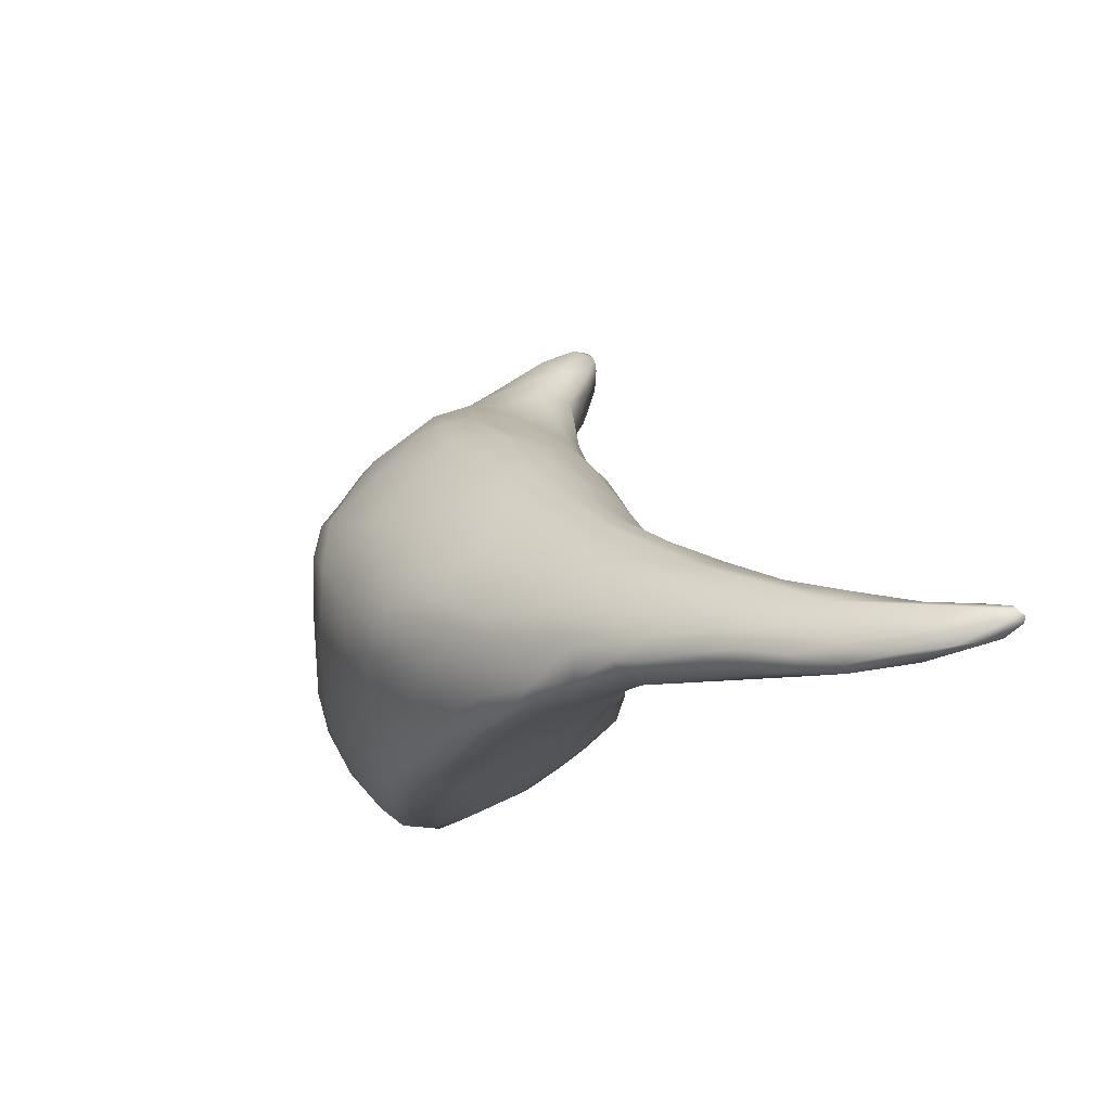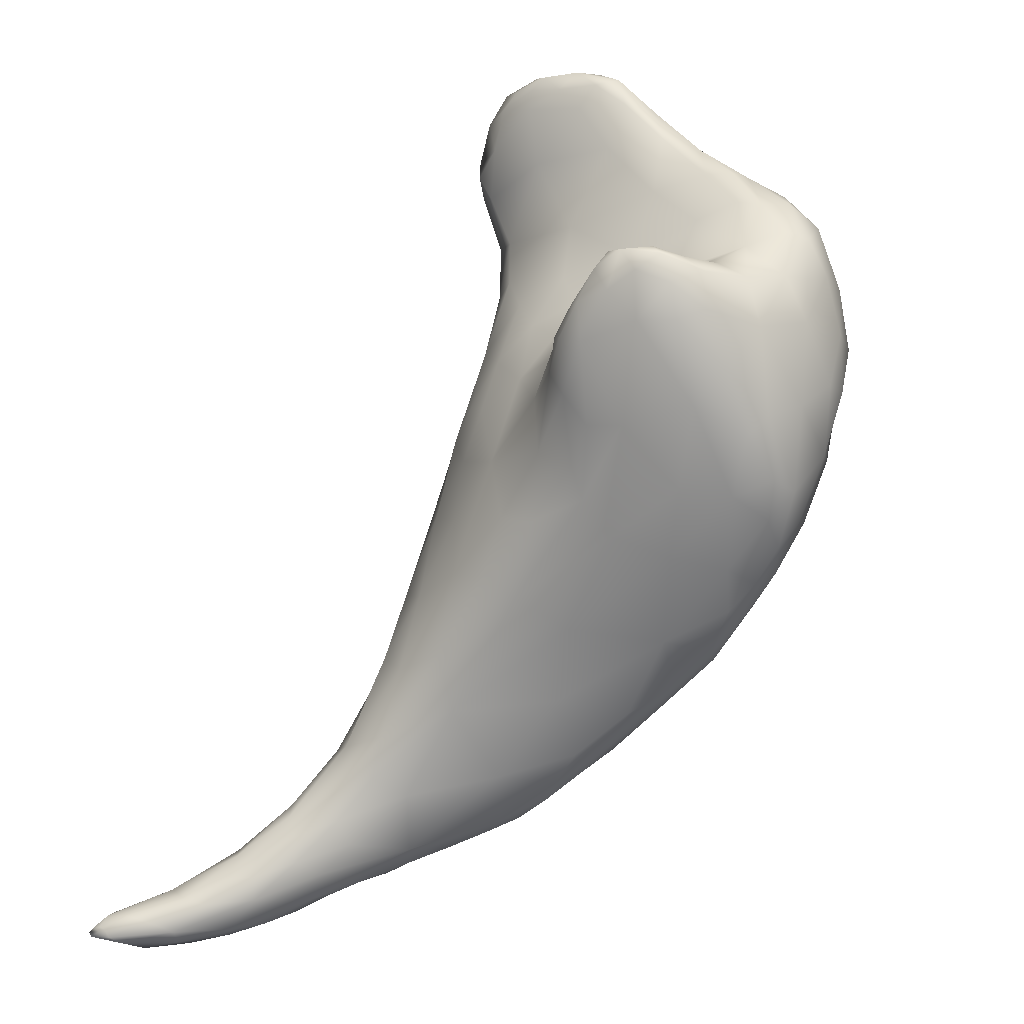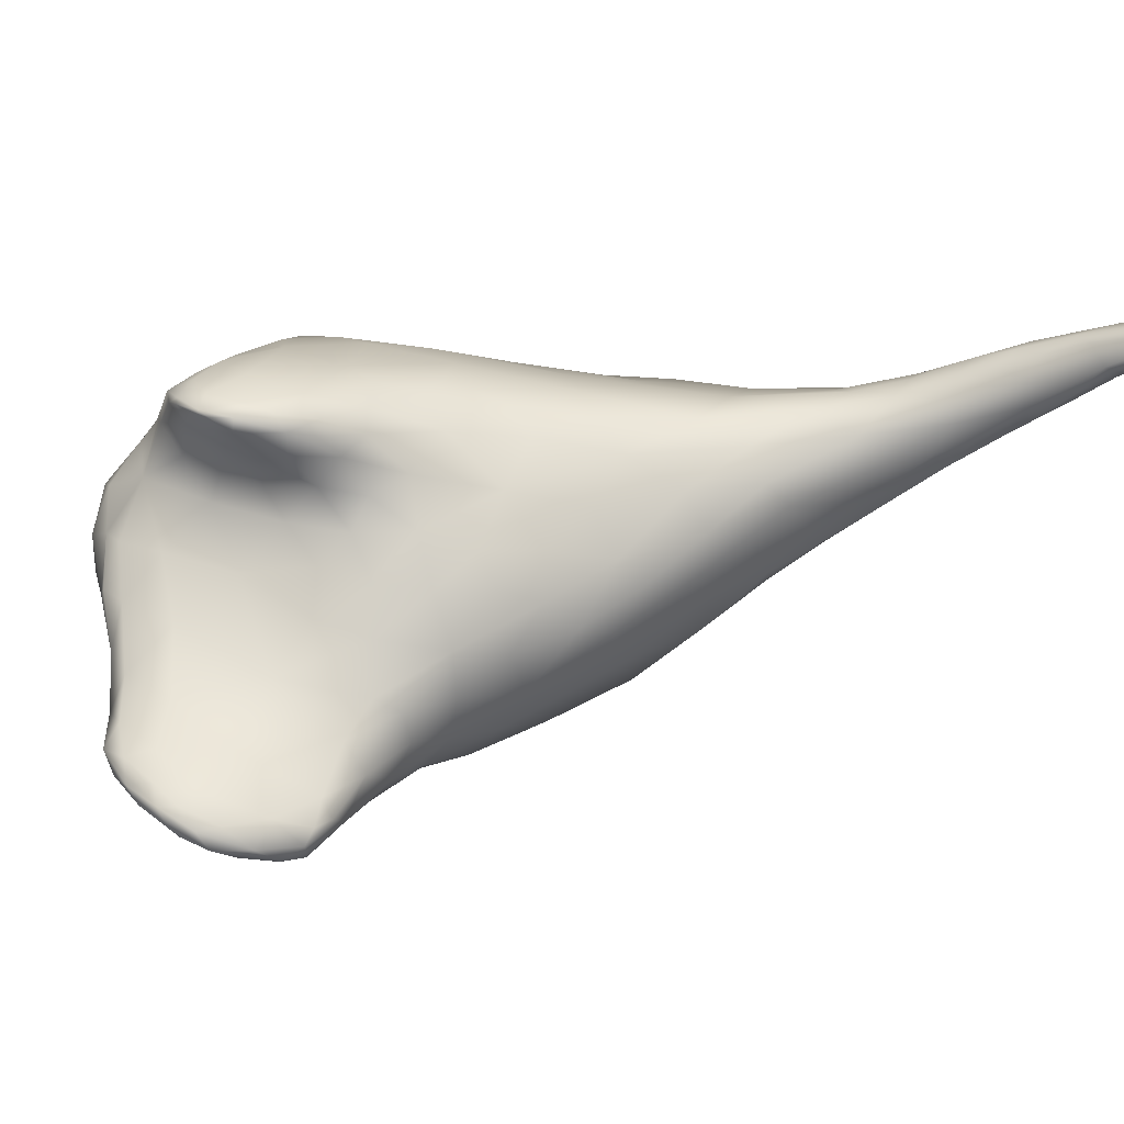
<metadata>
{"format":"obj","ext":"obj","renderer":"f3d","projection":"perspective","resolution":1024,"background":"white","views":[{"elev":-54.7,"azim":-117.5,"up":"+Y"},{"elev":-15.4,"azim":36.3,"up":"+Y"},{"elev":57.6,"azim":-143.0,"up":"+Z"}]}
</metadata>
<code>
o 1014
v 7.69 3.893 2.757
v 7.645 3.819 2.759
v 7.644 3.941 2.761
v 7.693 3.99 2.764
v 7.765 3.796 2.81
v 7.631 3.723 2.793
v 7.538 3.826 2.8
v 7.83 3.934 2.818
v 7.548 3.977 2.8
v 7.754 4.029 2.787
v 7.596 4.079 2.805
v 7.689 4.059 2.786
v 7.545 3.621 2.831
v 7.531 3.706 2.815
v 7.625 3.621 2.84
v 7.711 3.699 2.829
v 7.458 3.711 2.842
v 7.433 3.931 2.856
v 7.498 4.035 2.835
v 7.885 4.02 2.841
v 7.674 4.144 2.813
v 7.752 4.132 2.812
v 7.867 4.104 2.846
v 7.469 3.642 2.852
v 7.551 3.565 2.867
v 7.758 3.632 2.904
v 7.922 3.874 2.872
v 7.968 3.963 2.888
v 7.51 4.143 2.87
v 7.619 4.173 2.842
v 7.712 4.247 2.876
v 7.451 3.576 2.878
v 7.828 3.727 2.881
v 7.419 3.765 2.864
v 7.457 4.043 2.866
v 7.838 4.211 2.873
v 7.477 3.509 2.901
v 7.564 3.521 2.903
v 7.66 3.559 2.912
v 7.389 3.616 2.899
v 7.921 3.801 2.9
v 7.987 4.075 2.903
v 7.592 4.27 2.915
v 7.834 4.315 2.934
v 7.404 3.501 2.92
v 7.333 3.741 2.931
v 8.012 3.903 2.929
v 7.361 3.916 2.919
v 7.427 4.048 2.904
v 7.965 4.179 2.916
v 7.481 4.174 2.921
v 7.532 4.27 2.949
v 7.932 4.263 2.938
v 7.643 4.36 2.957
v 7.618 3.496 2.951
v 7.329 3.458 2.964
v 7.723 3.554 2.965
v 7.833 3.62 2.973
v 7.895 3.705 2.948
v 8.084 4.154 2.979
v 8.027 4.256 2.984
v 7.738 4.375 2.965
v 7.389 3.425 2.959
v 7.499 3.441 2.958
v 7.264 3.509 2.997
v 8.013 3.824 2.976
v 7.308 3.799 2.975
v 7.36 3.945 3.013
v 8.075 4.011 2.969
v 7.446 4.138 2.989
v 7.559 4.388 2.999
v 7.946 4.351 3.015
v 7.248 3.396 3.023
v 7.235 3.584 3.022
v 7.273 3.686 3.001
v 7.499 4.256 2.99
v 7.512 4.368 3.029
v 7.681 4.473 3.02
v 7.819 4.437 3.024
v 7.302 3.367 3.014
v 7.397 3.378 2.997
v 7.453 3.388 2.995
v 7.51 3.416 2.993
v 7.569 3.453 2.983
v 7.644 3.493 3
v 7.78 3.576 3.009
v 7.856 3.622 3.018
v 7.912 3.665 3.018
v 7.982 3.735 3.021
v 7.266 3.692 3.041
v 8.058 3.922 2.974
v 8.09 3.911 3.041
v 7.307 3.791 3.058
v 8.128 4.086 3.017
v 8.103 4.249 3.033
v 7.605 4.46 3.02
v 7.748 4.46 3.019
v 7.339 3.344 3.036
v 7.407 3.37 3.011
v 7.432 3.383 3.024
v 7.54 3.438 3.012
v 7.147 3.347 3.108
v 7.712 3.537 3.005
v 8.042 3.805 3.045
v 8.122 4.011 3.033
v 7.426 4.097 3.068
v 8.132 4.18 3.046
v 7.456 4.162 3.021
v 7.477 4.214 3.042
v 7.496 4.327 3.059
v 7.904 4.447 3.075
v 7.619 4.545 3.067
v 7.268 3.323 3.055
v 7.215 3.321 3.076
v 7.599 3.476 3.037
v 7.7 3.535 3.03
v 7.142 3.427 3.114
v 7.228 3.606 3.056
v 7.886 3.645 3.043
v 8.023 3.76 3.08
v 8.143 4.095 3.07
v 7.5 4.279 3.092
v 8.059 4.317 3.054
v 7.511 4.471 3.07
v 7.561 4.504 3.062
v 7.756 4.519 3.06
v 7.236 3.301 3.083
v 7.273 3.316 3.073
v 7.175 3.512 3.098
v 7.807 3.634 3.083
v 7.246 3.625 3.102
v 7.917 3.673 3.061
v 7.966 3.713 3.058
v 8.072 3.836 3.11
v 7.325 3.807 3.116
v 8.129 4.008 3.085
v 8.121 4.274 3.09
v 7.999 4.383 3.083
v 7.699 4.565 3.085
v 7.183 3.28 3.121
v 7.301 3.334 3.105
v 7.472 3.445 3.081
v 7.611 3.555 3.106
v 7.215 3.562 3.123
v 7.372 3.95 3.097
v 8.145 4.18 3.113
v 7.483 4.192 3.115
v 7.492 4.439 3.102
v 7.946 4.433 3.107
v 7.492 4.523 3.124
v 7.832 4.515 3.099
v 7.519 4.549 3.118
v 7.895 4.474 3.115
v 7.568 4.568 3.107
v 7.769 4.566 3.109
v 7.628 4.596 3.124
v 7.144 3.288 3.134
v 7.219 3.288 3.12
v 7.123 3.434 3.152
v 7.284 3.706 3.098
v 7.948 3.728 3.112
v 8.11 3.963 3.145
v 7.508 4.371 3.123
v 8.067 4.339 3.099
v 7.725 4.61 3.151
v 7.127 3.251 3.167
v 7.161 3.259 3.157
v 7.337 3.416 3.158
v 7.243 3.338 3.191
v 7.022 3.277 3.24
v 7.065 3.354 3.205
v 7.453 3.544 3.184
v 7.173 3.497 3.144
v 7.274 3.639 3.153
v 8.034 3.792 3.13
v 8.068 3.842 3.166
v 8.132 4.091 3.16
v 7.405 3.995 3.135
v 7.456 4.096 3.141
v 7.522 4.27 3.147
v 8.135 4.232 3.149
v 8.095 4.308 3.136
v 7.49 4.464 3.151
v 8.015 4.377 3.128
v 7.931 4.445 3.138
v 7.856 4.526 3.156
v 7.49 4.524 3.162
v 7.504 4.56 3.158
v 7.555 4.593 3.159
v 7.122 3.233 3.19
v 7.155 3.249 3.198
v 7.091 3.262 3.184
v 7.196 3.289 3.209
v 7.681 3.655 3.174
v 7.196 3.506 3.175
v 7.881 3.744 3.177
v 8.087 3.934 3.211
v 7.368 3.883 3.144
v 8.136 4.163 3.16
v 8.003 4.378 3.159
v 7.876 4.47 3.166
v 7.798 4.576 3.154
v 7.633 4.623 3.179
v 7.086 3.221 3.215
v 7.102 3.398 3.2
v 7.145 3.447 3.179
v 7.301 3.441 3.208
v 8.006 3.821 3.189
v 7.456 4.016 3.183
v 7.514 4.158 3.178
v 7.554 4.362 3.159
v 7.561 4.286 3.17
v 8.111 4.243 3.179
v 8.062 4.305 3.168
v 7.518 4.451 3.166
v 7.961 4.382 3.17
v 7.805 4.588 3.19
v 7.766 4.61 3.189
v 7.576 4.62 3.199
v 7.705 4.625 3.194
v 7.095 3.212 3.234
v 7.035 3.211 3.258
v 7.174 3.306 3.252
v 7.008 3.299 3.268
v 7.238 3.375 3.22
v 7.339 3.76 3.169
v 8.055 3.899 3.226
v 7.414 3.886 3.182
v 8.102 4.063 3.254
v 8.117 4.16 3.196
v 7.696 4.352 3.179
v 7.701 4.251 3.207
v 7.836 4.256 3.208
v 7.867 4.371 3.184
v 8.026 4.312 3.185
v 7.637 4.477 3.195
v 7.783 4.469 3.192
v 7.495 4.496 3.17
v 7.816 4.541 3.19
v 7.532 4.58 3.19
v 7.65 4.628 3.21
v 7.048 3.192 3.273
v 7.064 3.199 3.287
v 7.029 3.322 3.253
v 7.052 3.336 3.261
v 7.139 3.41 3.225
v 7.327 3.509 3.216
v 7.244 3.502 3.21
v 7.313 3.649 3.193
v 7.398 3.743 3.206
v 7.938 3.832 3.238
v 7.5 3.961 3.219
v 7.515 4.053 3.217
v 8.058 4.218 3.216
v 7.741 4.189 3.23
v 7.608 4.223 3.206
v 7.957 4.293 3.198
v 7.544 4.529 3.191
v 7.732 4.617 3.208
v 6.995 3.178 3.314
v 7.109 3.245 3.282
v 7.158 3.384 3.254
v 7.364 3.621 3.215
v 7.454 3.633 3.224
v 7.619 3.704 3.234
v 7.808 3.778 3.235
v 7.495 3.761 3.239
v 7.485 3.859 3.224
v 8.003 3.942 3.294
v 8.057 3.996 3.287
v 7.562 4.034 3.25
v 8.086 4.146 3.262
v 7.659 4.163 3.24
v 7.935 4.199 3.237
v 7.818 4.164 3.248
v 7.643 4.567 3.223
v 7.737 4.548 3.211
v 7.581 4.587 3.214
v 7.767 4.585 3.206
v 7.606 4.614 3.211
v 7.671 4.62 3.221
v 6.965 3.197 3.327
v 7.001 3.294 3.292
v 7.078 3.32 3.293
v 7.238 3.426 3.228
v 7.175 3.349 3.257
v 7.567 3.744 3.252
v 7.591 3.933 3.262
v 7.58 4.119 3.229
v 7.723 4.127 3.263
v 7.798 4.113 3.301
v 7.872 4.149 3.277
v 8.057 4.163 3.299
v 7.94 4.16 3.292
v 8.006 4.179 3.273
v 7.647 4.602 3.221
v 7.699 4.593 3.214
v 6.944 3.168 3.368
v 6.989 3.178 3.337
v 6.91 3.212 3.373
v 6.953 3.253 3.337
v 7.68 3.815 3.275
v 7.615 3.834 3.266
v 7.783 3.833 3.278
v 7.888 3.926 3.322
v 7.648 4.065 3.261
v 7.73 4.076 3.291
v 7.874 4.145 3.335
v 8.061 4.135 3.344
v 7.991 4.167 3.35
v 7.119 3.282 3.293
v 6.98 3.266 3.344
v 7.017 3.246 3.353
v 7.121 3.319 3.286
v 7.779 3.885 3.302
v 7.831 3.933 3.334
v 7.709 3.919 3.296
v 8.021 4.058 3.367
v 7.703 4.012 3.296
v 7.779 4.075 3.347
v 7.922 4.161 3.348
v 8.033 4.159 3.364
v 7 3.192 3.358
v 7.047 3.237 3.337
v 6.902 3.228 3.402
v 7.076 3.28 3.312
v 7.8 3.985 3.355
v 7.773 4.024 3.353
v 7.834 4.126 3.363
v 8.001 4.172 3.399
v 6.924 3.175 3.403
v 6.895 3.187 3.413
v 6.88 3.207 3.419
v 7.866 4.045 3.401
v 7.822 4.064 3.394
v 8.054 4.078 3.335
v 7.907 4.159 3.391
v 7.958 4.172 3.409
v 6.878 3.202 3.424
v 6.969 3.209 3.391
v 6.936 3.22 3.406
v 6.903 3.22 3.418
v 7.963 4.063 3.388
v 7.801 4.073 3.378
v 7.845 4.112 3.395
v 6.915 3.183 3.425
v 8.021 4.114 3.383
v 8.012 4.16 3.395
v 7.935 4.172 3.423
v 7.958 4.171 3.422
v 6.884 3.185 3.435
v 6.878 3.193 3.435
v 6.912 3.196 3.433
v 7.907 4.15 3.422
v 6.884 3.2 3.432
v 6.9 3.201 3.432
v 7.871 4.107 3.414
v 7.975 4.136 3.41
v 6.894 3.194 3.428
v 7.922 4.116 3.408
f 1 2 3
f 1 3 4
f 5 6 2
f 5 2 1
f 6 7 2
f 2 7 3
f 8 5 1
f 3 7 9
f 1 4 10
f 8 1 10
f 3 9 11
f 4 3 12
f 10 4 12
f 12 3 11
f 6 13 14
f 15 13 6
f 6 16 15
f 17 7 14
f 6 14 7
f 5 16 6
f 18 9 7
f 9 18 19
f 20 8 10
f 9 19 11
f 12 11 21
f 12 22 10
f 23 10 22
f 22 12 21
f 14 13 24
f 25 13 15
f 26 15 16
f 8 27 5
f 28 27 8
f 28 8 20
f 20 10 23
f 19 29 11
f 29 30 11
f 21 11 30
f 22 21 31
f 24 13 32
f 14 24 17
f 16 33 26
f 16 5 33
f 17 34 7
f 34 18 7
f 18 35 19
f 35 29 19
f 23 22 36
f 22 31 36
f 31 21 30
f 13 25 37
f 37 25 38
f 38 25 15
f 39 15 26
f 32 40 24
f 24 40 17
f 41 33 5
f 41 5 27
f 42 28 20
f 42 20 23
f 29 43 30
f 44 36 31
f 38 15 39
f 37 32 13
f 45 40 32
f 17 40 34
f 34 46 18
f 41 27 47
f 46 48 18
f 48 49 18
f 18 49 35
f 49 29 35
f 23 50 42
f 29 49 51
f 23 36 50
f 51 52 29
f 29 52 43
f 50 36 53
f 30 43 31
f 53 36 44
f 54 31 43
f 38 39 55
f 37 45 32
f 40 45 56
f 39 26 57
f 26 58 57
f 34 40 46
f 59 33 41
f 27 28 47
f 60 42 50
f 61 50 53
f 54 62 31
f 44 31 62
f 45 63 56
f 37 64 63
f 38 64 37
f 63 45 37
f 55 64 38
f 55 39 57
f 26 59 58
f 26 33 59
f 65 46 40
f 59 41 66
f 47 66 41
f 46 67 48
f 49 48 68
f 68 48 67
f 28 42 69
f 49 70 51
f 43 52 71
f 54 43 71
f 53 44 72
f 56 73 65
f 40 56 65
f 65 74 46
f 75 46 74
f 67 46 75
f 47 28 69
f 68 70 49
f 69 42 60
f 51 70 76
f 50 61 60
f 76 52 51
f 77 52 76
f 53 72 61
f 71 52 77
f 54 78 62
f 79 44 62
f 72 44 79
f 56 80 73
f 56 63 80
f 80 63 81
f 64 81 63
f 82 81 64
f 64 83 82
f 64 84 83
f 64 55 84
f 55 85 84
f 57 85 55
f 57 58 86
f 58 87 86
f 59 88 58
f 88 59 89
f 59 66 89
f 75 90 67
f 66 91 92
f 66 47 91
f 68 67 93
f 47 69 91
f 60 94 69
f 60 61 95
f 96 54 71
f 78 97 62
f 79 62 97
f 80 81 98
f 98 81 99
f 81 82 99
f 83 100 82
f 101 83 84
f 65 73 102
f 85 101 84
f 57 103 85
f 103 57 86
f 58 88 87
f 104 89 66
f 90 93 67
f 104 66 92
f 92 91 69
f 92 69 105
f 69 94 105
f 68 106 70
f 107 94 60
f 95 107 60
f 70 108 109
f 76 70 109
f 109 110 76
f 77 76 110
f 72 79 111
f 96 78 54
f 78 96 112
f 80 98 113
f 80 114 73
f 82 100 99
f 73 114 102
f 83 101 100
f 85 115 101
f 116 115 85
f 85 103 116
f 74 65 117
f 74 118 75
f 88 119 87
f 90 75 118
f 89 104 120
f 94 121 105
f 70 106 108
f 107 121 94
f 110 109 122
f 72 123 61
f 95 61 123
f 71 124 125
f 125 96 71
f 79 97 126
f 125 112 96
f 126 97 78
f 127 113 128
f 98 128 113
f 80 113 114
f 99 100 98
f 102 117 65
f 86 116 103
f 129 118 74
f 86 130 116
f 87 130 86
f 87 119 130
f 118 131 90
f 132 119 88
f 88 133 132
f 89 133 88
f 133 89 120
f 134 104 92
f 135 68 93
f 92 105 136
f 95 137 107
f 95 123 137
f 123 72 138
f 138 72 111
f 124 71 77
f 112 139 78
f 78 139 126
f 140 114 127
f 114 113 127
f 98 141 128
f 100 141 98
f 100 101 142
f 115 142 101
f 143 142 115
f 143 115 116
f 117 129 74
f 129 144 118
f 135 145 68
f 136 105 121
f 145 106 68
f 121 107 146
f 106 109 108
f 147 109 106
f 147 122 109
f 107 137 146
f 148 77 110
f 149 138 111
f 124 77 148
f 150 124 148
f 79 126 151
f 79 151 111
f 124 150 152
f 124 152 125
f 153 111 151
f 125 154 112
f 155 151 126
f 154 125 152
f 112 156 139
f 156 112 154
f 155 126 139
f 114 140 157
f 127 128 158
f 128 141 158
f 114 157 102
f 141 100 142
f 117 159 129
f 144 131 118
f 130 143 116
f 132 130 119
f 131 160 90
f 160 93 90
f 133 161 132
f 120 161 133
f 104 134 120
f 160 135 93
f 162 92 136
f 122 163 110
f 110 163 148
f 164 137 123
f 138 164 123
f 149 111 153
f 139 156 165
f 155 139 165
f 157 140 166
f 166 140 167
f 127 158 140
f 140 158 167
f 141 168 169
f 117 102 170
f 171 117 170
f 142 168 141
f 117 171 159
f 172 168 142
f 173 129 159
f 129 173 144
f 144 174 131
f 174 160 131
f 120 175 161
f 134 175 120
f 176 175 134
f 134 92 162
f 177 136 121
f 178 106 145
f 121 146 177
f 147 106 179
f 147 180 122
f 146 137 181
f 122 180 163
f 137 182 181
f 182 137 164
f 183 148 163
f 184 164 138
f 184 138 149
f 185 153 186
f 185 149 153
f 187 150 148
f 150 187 188
f 152 150 188
f 153 151 186
f 152 188 189
f 152 189 154
f 190 166 167
f 158 191 167
f 166 192 157
f 158 141 191
f 157 192 102
f 141 169 193
f 192 170 102
f 143 172 142
f 143 194 172
f 144 195 174
f 143 130 194
f 132 161 130
f 161 196 130
f 176 134 197
f 135 198 145
f 134 162 197
f 145 198 178
f 136 177 162
f 178 179 106
f 177 146 199
f 199 146 181
f 182 164 184
f 185 184 149
f 185 200 184
f 201 185 186
f 151 202 186
f 155 202 151
f 156 154 189
f 202 155 165
f 156 189 203
f 165 156 203
f 166 204 192
f 190 204 166
f 190 167 191
f 141 193 191
f 171 205 159
f 159 205 206
f 206 173 159
f 172 207 168
f 173 195 144
f 196 194 130
f 174 135 160
f 175 208 161
f 178 209 179
f 210 179 209
f 179 210 147
f 210 180 147
f 211 180 212
f 182 213 181
f 182 214 213
f 163 180 211
f 182 184 214
f 215 163 211
f 200 214 184
f 163 215 183
f 185 216 200
f 185 201 216
f 148 183 187
f 186 202 217
f 202 165 218
f 203 189 219
f 203 220 165
f 165 220 218
f 190 221 204
f 191 221 190
f 192 204 222
f 193 169 223
f 171 170 224
f 169 168 225
f 173 206 195
f 174 226 135
f 161 208 196
f 176 208 175
f 135 226 198
f 176 227 208
f 227 176 197
f 198 226 228
f 198 228 178
f 178 228 209
f 162 177 229
f 181 230 199
f 212 180 210
f 181 213 230
f 231 211 212
f 231 232 233
f 234 231 233
f 214 200 235
f 236 215 211
f 231 236 211
f 235 200 216
f 237 236 231
f 234 237 231
f 201 237 234
f 216 201 234
f 183 215 238
f 238 187 183
f 201 186 239
f 186 217 239
f 240 188 187
f 240 189 188
f 189 240 219
f 217 202 218
f 203 219 241
f 220 203 241
f 204 242 222
f 242 204 221
f 243 221 191
f 170 192 222
f 244 171 224
f 223 169 225
f 244 245 171
f 245 205 171
f 206 205 246
f 205 245 246
f 168 207 225
f 247 207 172
f 246 195 206
f 195 246 248
f 195 248 174
f 174 248 249
f 174 249 226
f 226 249 250
f 208 251 196
f 228 226 250
f 252 209 228
f 253 209 252
f 229 197 162
f 210 209 253
f 229 177 230
f 177 199 230
f 230 213 254
f 233 232 255
f 254 214 235
f 254 213 214
f 212 256 231
f 257 234 233
f 232 231 256
f 257 216 234
f 235 216 257
f 238 215 258
f 237 201 239
f 236 258 215
f 238 258 187
f 187 258 240
f 218 220 259
f 259 217 218
f 222 242 260
f 261 191 193
f 261 193 223
f 248 246 262
f 247 263 248
f 172 264 247
f 248 263 249
f 264 263 247
f 264 172 265
f 250 249 263
f 172 194 265
f 194 196 266
f 267 250 263
f 196 251 266
f 267 268 250
f 228 250 268
f 208 269 251
f 208 227 269
f 268 252 228
f 270 227 197
f 252 271 253
f 210 256 212
f 230 254 272
f 255 232 273
f 274 233 275
f 232 256 273
f 275 233 255
f 254 257 274
f 257 233 274
f 254 235 257
f 258 236 276
f 277 276 236
f 236 237 277
f 237 239 277
f 276 278 258
f 278 240 258
f 239 279 277
f 239 217 279
f 279 217 259
f 240 280 219
f 219 280 241
f 280 281 241
f 241 259 220
f 281 259 241
f 260 282 222
f 221 243 242
f 170 222 282
f 261 243 191
f 283 244 224
f 245 284 246
f 225 207 285
f 262 286 285
f 207 247 285
f 248 262 285
f 247 248 285
f 264 267 263
f 287 267 264
f 265 287 264
f 194 266 265
f 252 268 288
f 271 252 288
f 197 229 270
f 271 289 253
f 229 230 272
f 253 289 210
f 290 291 275
f 273 290 255
f 275 255 290
f 291 292 275
f 289 273 256
f 272 254 293
f 256 210 289
f 274 275 292
f 294 274 292
f 294 295 274
f 254 274 295
f 293 254 295
f 296 278 276
f 297 296 276
f 277 297 276
f 279 297 277
f 278 280 240
f 296 280 278
f 281 280 296
f 297 281 296
f 297 279 259
f 259 281 297
f 282 260 298
f 298 260 299
f 260 242 299
f 282 300 170
f 300 301 170
f 301 224 170
f 301 283 224
f 244 283 245
f 223 225 286
f 284 262 246
f 225 285 286
f 287 265 302
f 302 303 287
f 303 267 287
f 265 266 304
f 304 302 265
f 266 251 305
f 268 267 288
f 288 267 303
f 305 304 266
f 251 269 305
f 227 270 269
f 288 306 271
f 289 271 306
f 307 290 306
f 307 291 290
f 306 273 289
f 292 291 308
f 272 293 309
f 290 273 306
f 294 292 308
f 295 294 310
f 293 295 310
f 242 243 299
f 261 223 311
f 223 286 311
f 245 312 284
f 283 312 245
f 312 313 284
f 311 286 314
f 314 262 284
f 286 262 314
f 302 304 315
f 315 304 316
f 305 316 304
f 317 288 303
f 302 317 303
f 315 317 302
f 269 270 318
f 317 319 288
f 319 306 288
f 319 307 306
f 320 307 319
f 320 291 307
f 229 272 309
f 294 308 321
f 322 309 293
f 294 321 310
f 243 323 299
f 243 261 323
f 261 324 323
f 311 324 261
f 283 301 312
f 301 325 312
f 311 314 326
f 326 284 313
f 314 284 326
f 317 315 327
f 315 316 327
f 327 328 317
f 317 328 319
f 319 328 320
f 291 329 308
f 293 310 322
f 310 330 322
f 298 299 331
f 298 332 282
f 282 332 300
f 300 333 301
f 324 311 326
f 334 327 316
f 305 334 316
f 335 328 327
f 270 336 318
f 270 229 336
f 329 291 320
f 308 329 337
f 321 308 337
f 310 321 337
f 330 310 338
f 310 337 338
f 331 332 298
f 299 323 331
f 300 332 339
f 333 300 339
f 340 323 324
f 313 340 324
f 341 340 313
f 301 333 325
f 324 326 313
f 325 342 312
f 342 341 312
f 313 312 341
f 343 334 305
f 343 305 269
f 318 343 269
f 344 328 335
f 344 320 328
f 345 329 320
f 229 309 336
f 323 346 331
f 327 334 335
f 318 336 347
f 320 344 345
f 348 347 309
f 347 336 309
f 345 337 329
f 348 309 322
f 348 322 330
f 338 337 349
f 330 338 350
f 331 351 332
f 346 351 331
f 323 340 346
f 339 352 333
f 340 353 346
f 341 353 340
f 318 347 343
f 344 335 345
f 337 345 354
f 354 349 337
f 330 350 348
f 338 349 350
f 332 351 352
f 339 332 352
f 355 333 352
f 353 341 356
f 325 333 355
f 342 325 355
f 341 342 356
f 334 357 335
f 335 357 345
f 347 358 343
f 347 348 358
f 345 357 354
f 358 348 350
f 349 354 350
f 359 351 346
f 359 353 356
f 359 346 353
f 342 355 356
f 360 334 343
f 334 360 357
f 343 358 360
f 357 360 354
f 358 350 360
f 360 350 354
f 352 351 359
f 359 355 352
f 356 355 359

</code>
